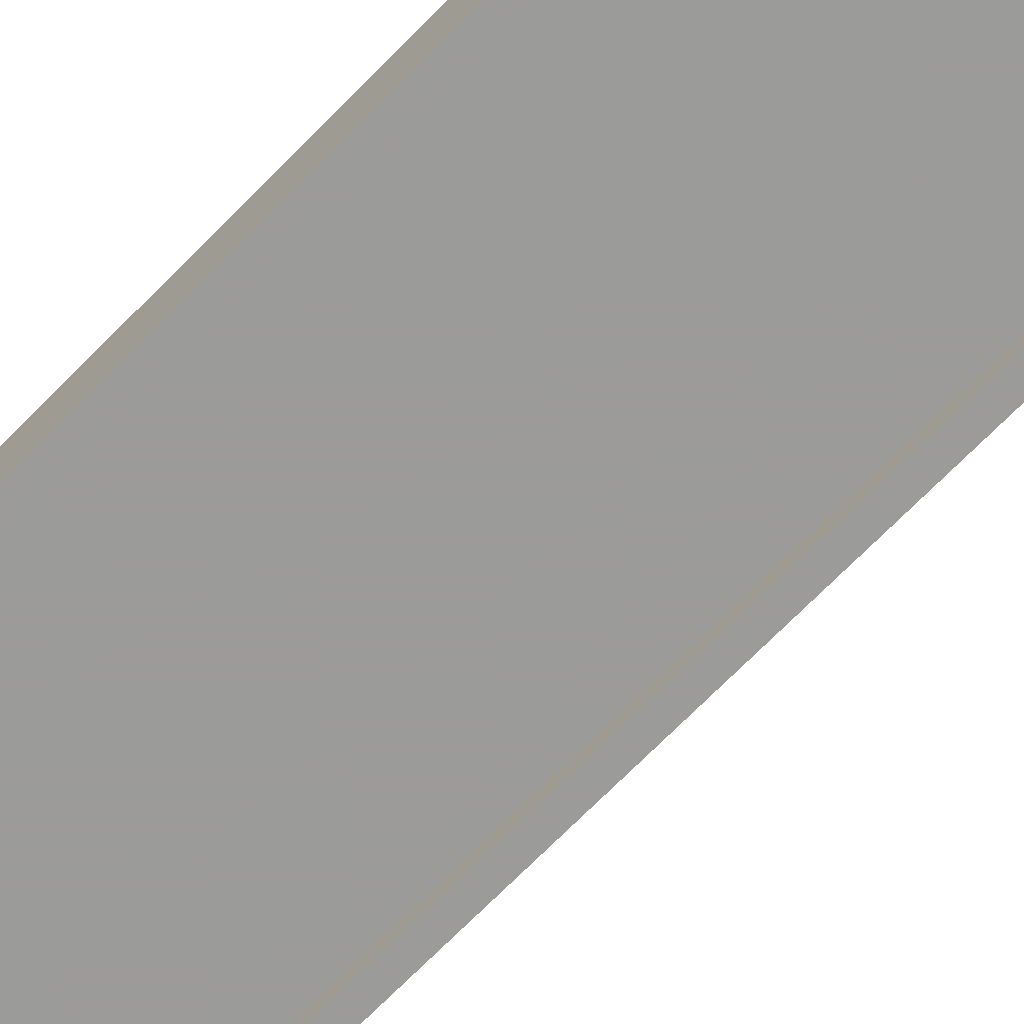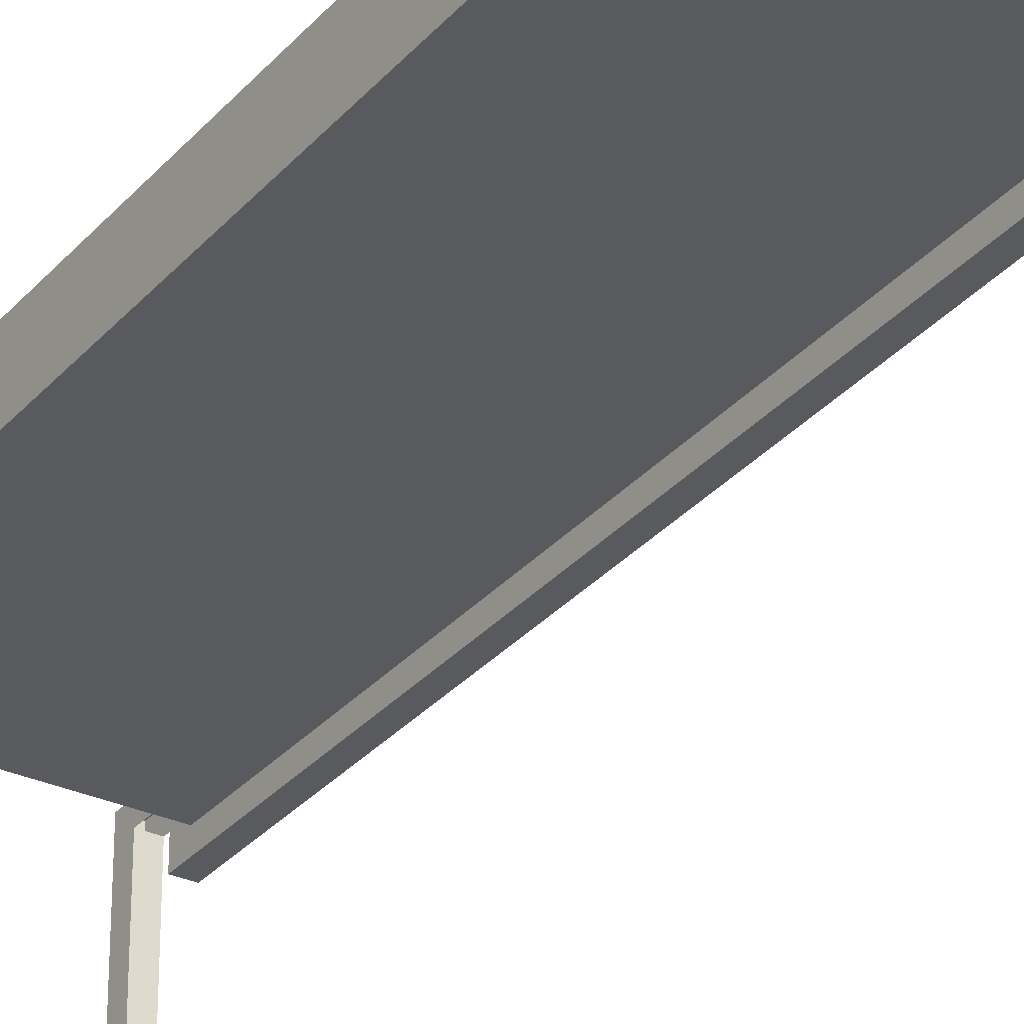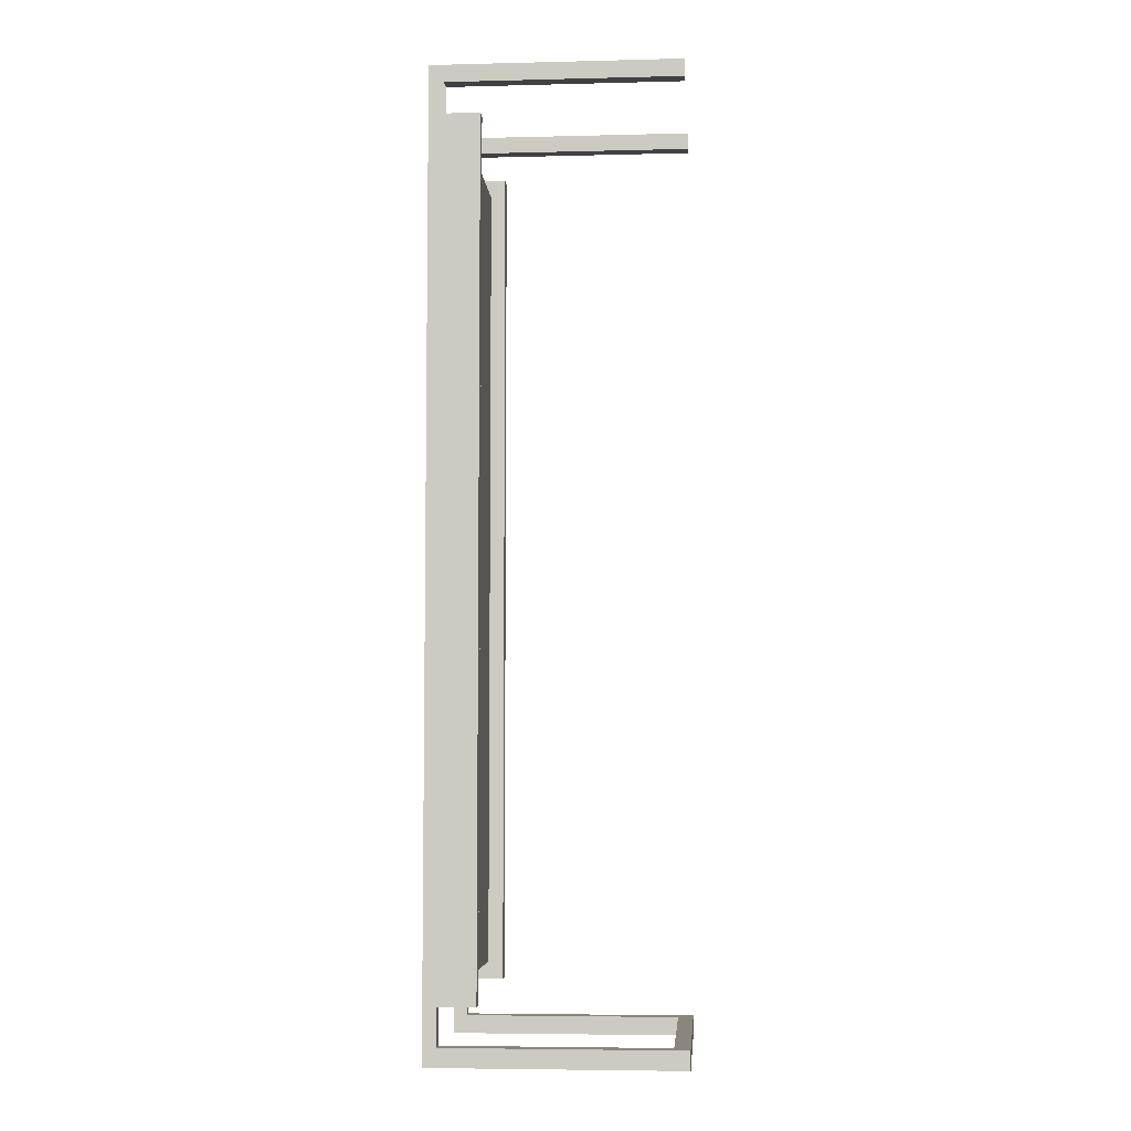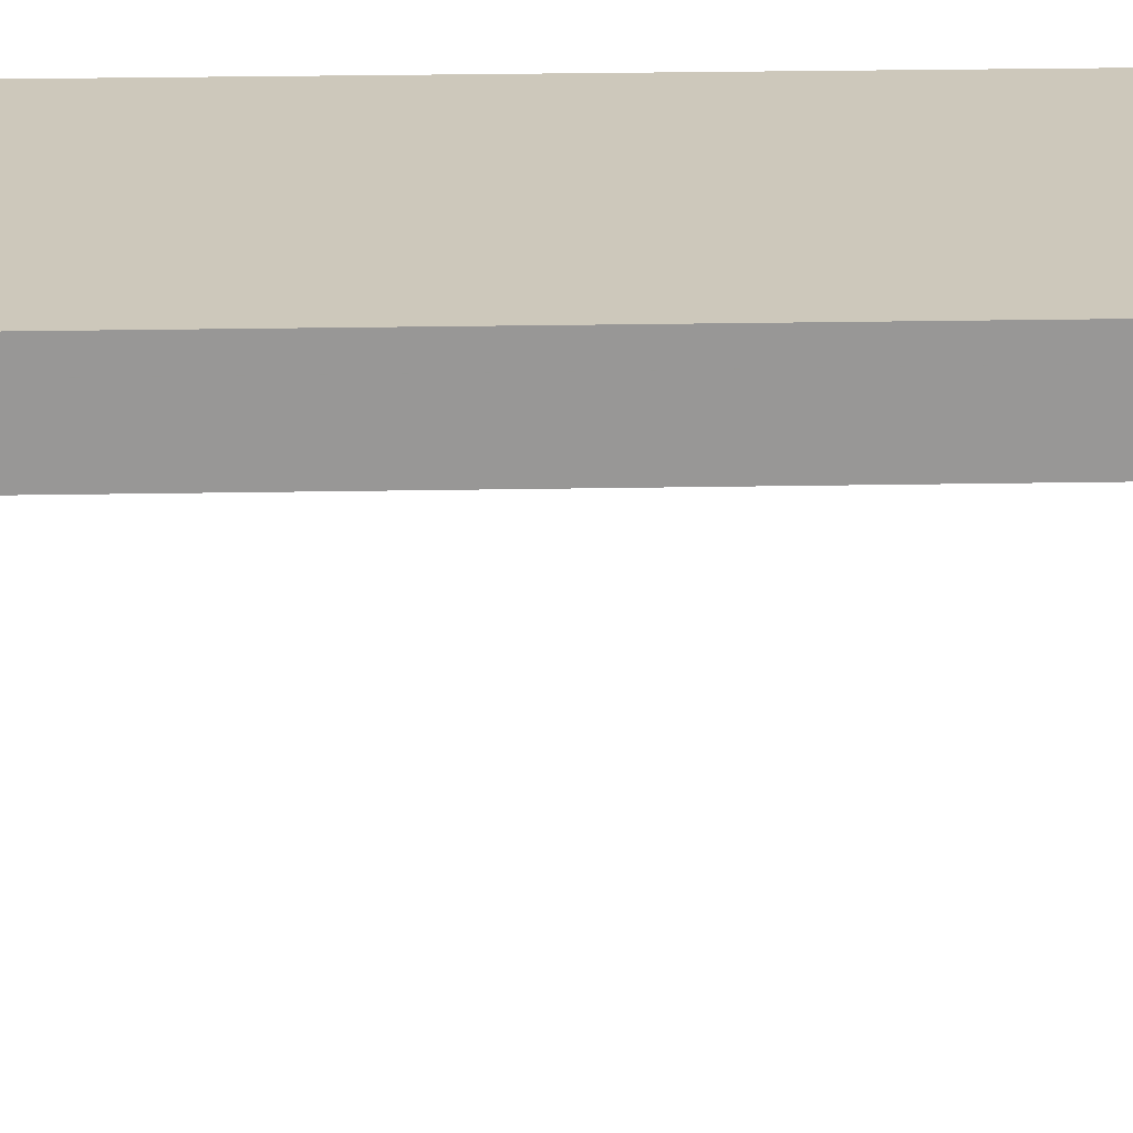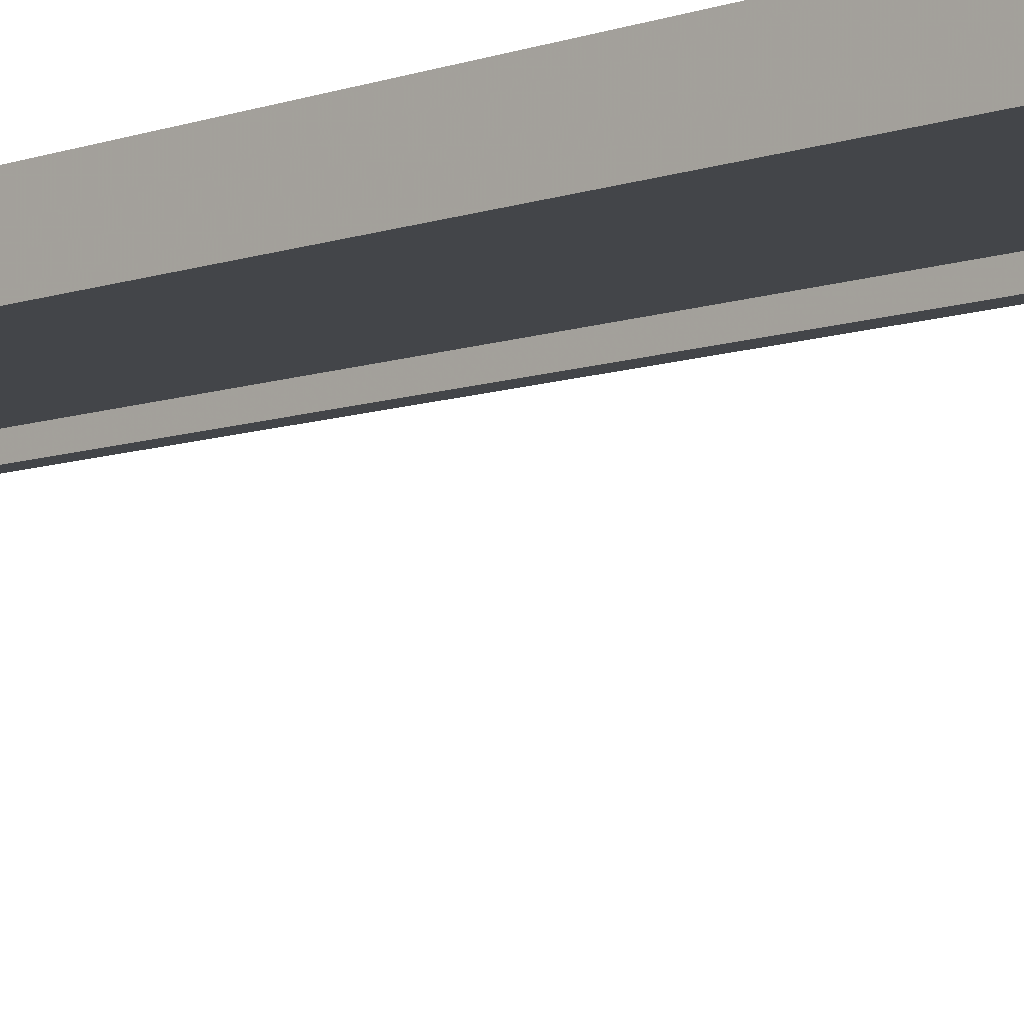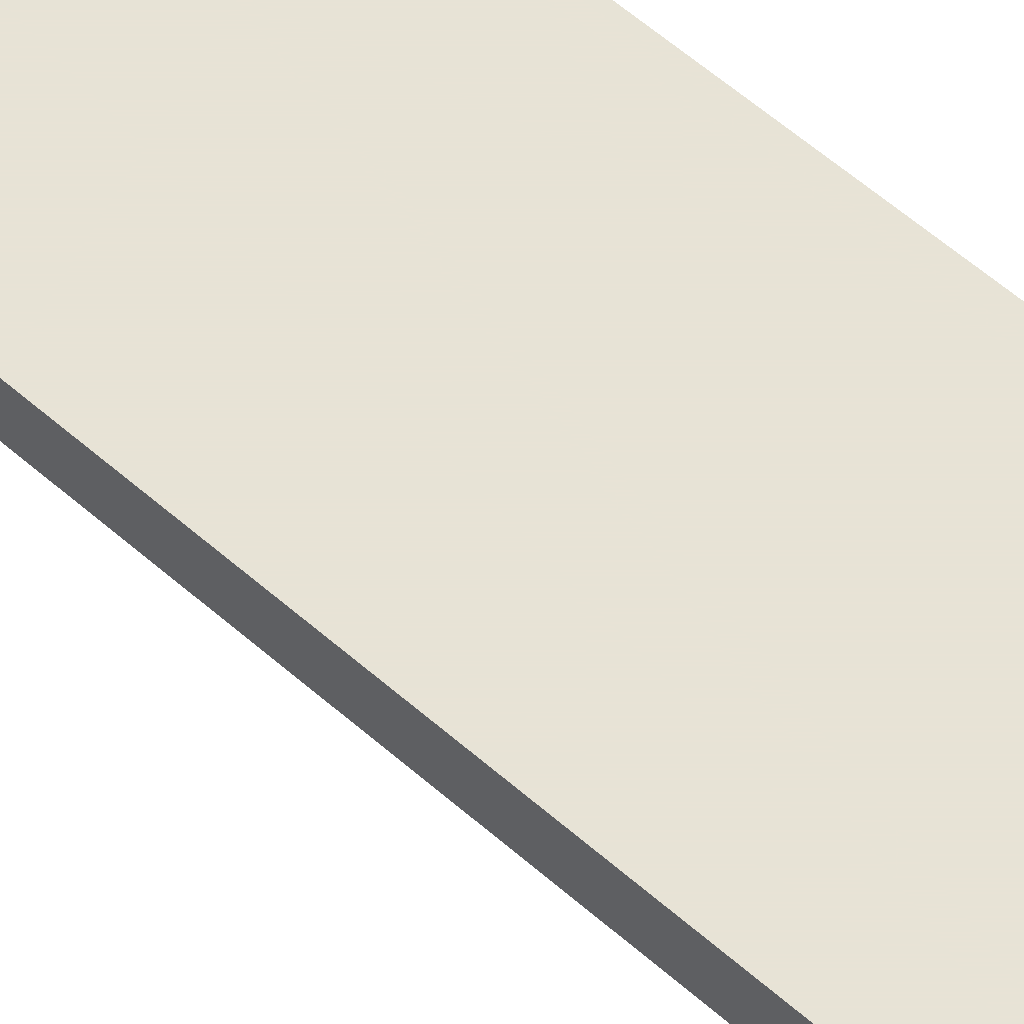
<metadata>
{"format":"obj","ext":"obj","renderer":"f3d","projection":"perspective","resolution":1024,"background":"white","views":[{"elev":-69.6,"azim":-44.3,"up":"+Y"},{"elev":-30.9,"azim":147.0,"up":"+Y"},{"elev":-5.5,"azim":-85.7,"up":"+Z"},{"elev":21.9,"azim":88.1,"up":"+Y"},{"elev":-8.9,"azim":-46.8,"up":"+Y"},{"elev":62.6,"azim":-48.9,"up":"+Y"}]}
</metadata>
<code>
o mesh3_mesh3-geometry
o mesh2.001_mesh2-geometry
o mesh1.001_mesh1-geometry
v 0.1196 -0.1222 -0.4699
v 0.105 -0.1069 -0.4699
v 0.1196 0.1222 -0.4699
v -0.1196 -0.1222 -0.4699
v 0.105 0.1222 -0.4699
v 0.1196 -0.1222 -0.4518
v -0.1052 -0.1069 -0.4699
v 0.105 0.1222 -0.397
v 0.105 0.07226 -0.4518
v 0.1196 0.07226 -0.4518
v 0.105 -0.1222 -0.4518
v -0.1052 0.1222 -0.4699
v -0.1052 -0.1069 -0.4518
v 0.105 0.1222 0.4044
v 0.105 0.1091 -0.4518
v 0.105 -0.1069 -0.4518
v 0.1196 0.1091 -0.4518
v -0.1196 -0.1222 -0.4518
v -0.1196 0.1222 -0.4699
v -0.1052 0.07226 -0.4518
v 0.1196 0.1222 0.4699
v -0.1052 0.1222 0.4044
v 0.105 0.1091 -0.4151
v 0.1196 0.1091 -0.4151
v -0.1196 0.07226 -0.4518
v -0.1052 0.1222 -0.397
v -0.1052 0.1091 -0.4518
v 0.105 0.1222 0.4699
v -0.1196 0.1222 0.4044
v 0.105 0.08717 0.4044
v 0.105 0.1091 -0.397
v -0.1196 0.1091 -0.4518
v -0.1196 0.1222 -0.3884
v -0.1052 0.1091 -0.4151
v 0.105 0.1091 0.4221
v 0.105 -0.1222 0.4699
v 0.1196 0.1073 0.4529
v -0.1196 0.1222 0.4699
v -0.1052 0.08717 0.4044
v 0.105 0.1073 0.4221
v -0.1052 0.08717 -0.397
v 0.1196 0.07226 -0.4151
v -0.1196 0.1091 -0.4151
v 0.105 0.1091 0.4529
v 0.1196 -0.1222 0.4699
v 0.105 0.1073 0.4529
v 0.1196 0.1073 0.4221
v -0.1196 0.09066 -0.3884
v -0.1052 0.1222 0.4699
v -0.1196 0.1073 0.4529
v -0.1052 0.1073 0.4221
v 0.105 0.08717 0.4221
v 0.105 0.08717 -0.397
v 0.105 0.07226 -0.4151
v 0.1196 0.07226 0.4221
v -0.1052 0.07226 -0.4151
v 0.1196 -0.1222 0.4529
v 0.105 -0.1222 0.4529
v -0.1196 0.09066 0.4044
v -0.1052 -0.1222 0.4699
v -0.1052 0.1073 0.4529
v -0.1196 0.1073 0.4221
v -0.1196 -0.1222 0.4529
v -0.1052 0.07226 0.4221
v 0.105 0.07226 0.4221
v -0.1196 0.07226 -0.4151
v -0.1196 -0.1222 0.4699
v -0.1052 -0.1222 0.4529
v -0.1196 0.07226 0.4221
v -0.1052 0.1073 0.4529
f 1 2 3
f 2 1 4
f 5 3 2
f 2 4 7
f 2 9 5
f 7 4 12
f 5 15 8
f 9 2 16
f 5 9 15
f 12 4 19
f 20 7 12
f 7 20 13
f 23 8 15
f 25 4 18
f 4 25 19
f 20 12 27
f 23 31 8
f 19 25 32
f 26 34 12
f 27 12 34
f 14 35 28
f 36 21 28
f 30 40 14
f 23 35 31
f 19 32 33
f 41 34 26
f 14 40 35
f 44 28 35
f 21 36 45
f 46 36 28
f 29 50 38
f 51 39 22
f 40 30 52
f 23 40 35
f 43 33 32
f 41 56 34
f 46 28 44
f 36 46 58
f 43 48 33
f 38 60 49
f 49 61 22
f 29 62 50
f 63 38 50
f 64 39 51
f 51 22 61
f 39 64 41
f 23 52 40
f 54 52 23
f 56 41 64
f 37 58 46
f 58 37 57
f 48 66 59
f 59 62 29
f 66 48 43
f 60 38 67
f 60 61 49
f 38 63 67
f 63 50 68
f 52 54 65
f 69 59 66
f 59 69 62
f 61 60 68
f 68 50 61
f 70 61 50
f 3 2 1
f 4 1 2
f 2 3 5
f 1 6 3
f 6 4 1
f 7 4 2
f 5 3 8
f 10 3 6
f 11 4 6
f 12 4 7
f 7 2 13
f 8 3 14
f 17 3 10
f 4 11 18
f 19 4 12
f 12 7 20
f 16 13 2
f 13 20 7
f 3 21 14
f 22 8 14
f 24 3 17
f 12 26 19
f 27 12 20
f 28 14 21
f 3 24 21
f 29 8 22
f 19 26 33
f 12 34 26
f 34 12 27
f 24 37 21
f 33 8 29
f 29 22 38
f 8 41 31
f 23 42 24
f 8 33 26
f 26 34 41
f 21 37 45
f 37 24 47
f 49 38 22
f 22 39 51
f 39 30 41
f 53 31 41
f 26 41 8
f 42 23 54
f 42 55 24
f 34 56 41
f 43 56 34
f 40 44 35
f 57 45 37
f 47 24 55
f 47 46 37
f 37 46 47
f 22 61 49
f 51 39 64
f 61 22 51
f 53 41 30
f 41 64 39
f 52 65 40
f 55 54 42
f 64 41 56
f 56 43 66
f 44 40 46
f 46 58 37
f 57 37 58
f 47 40 55
f 46 47 40
f 40 47 46
f 49 61 60
f 68 50 63
f 64 51 69
f 65 55 40
f 54 55 65
f 64 69 56
f 66 56 69
f 63 60 67
f 68 60 61
f 61 50 68
f 60 63 68
f 62 69 51
f 50 61 70
f 3 6 1
f 6 3 10
f 10 3 17
f 17 3 24
f 21 24 3
f 21 37 24
f 45 37 21
f 47 24 37
f 24 55 42
f 37 45 57
f 55 24 47
f 1 4 6
f 6 4 11
f 18 11 4
f 8 3 5
f 14 3 8
f 14 21 3
f 14 8 22
f 19 26 12
f 21 14 28
f 22 8 29
f 33 26 19
f 29 8 33
f 38 22 29
f 26 33 8
f 22 38 49
f 5 9 2
f 8 15 5
f 16 2 9
f 15 9 5
f 15 8 23
f 8 31 23
f 31 35 23
f 35 40 23
f 40 52 23
f 23 52 54
f 65 54 52
f 13 2 7
f 2 13 16
f 9 6 10
f 6 9 11
f 11 9 16
f 16 18 11
f 18 16 13
f 25 13 20
f 18 13 25
f 10 6 9
f 11 9 6
f 16 9 11
f 17 9 15
f 9 17 10
f 15 9 17
f 10 17 9
f 20 27 25
f 32 25 27
f 11 18 16
f 13 16 18
f 20 13 25
f 25 13 18
f 18 4 25
f 19 25 4
f 32 25 19
f 33 32 19
f 38 50 29
f 32 33 43
f 33 48 43
f 50 62 29
f 50 38 63
f 59 66 48
f 29 62 59
f 43 48 66
f 67 63 38
f 66 59 69
f 62 69 59
f 22 30 14
f 30 22 39
f 14 30 22
f 39 22 30
f 23 17 15
f 17 23 24
f 15 17 23
f 24 23 17
f 34 43 27
f 32 27 43
f 45 36 57
f 58 57 36
f 25 27 20
f 27 25 32
f 28 35 14
f 14 40 30
f 35 40 14
f 35 28 44
f 28 36 46
f 52 30 40
f 44 28 46
f 58 46 36
f 28 21 36
f 45 36 21
f 31 41 8
f 41 31 53
f 8 41 26
f 24 42 23
f 54 23 42
f 27 43 34
f 43 27 32
f 48 29 33
f 29 48 59
f 33 29 48
f 59 48 29
f 41 30 39
f 30 41 53
f 34 56 43
f 66 43 56
f 35 44 40
f 46 40 44
f 57 36 45
f 36 57 58
f 49 60 38
f 67 38 60
f 40 65 52
f 55 40 47
f 40 55 65
f 42 54 55
f 65 55 54
f 69 51 64
f 51 69 62
f 56 69 64
f 69 56 66
f 67 60 63
f 68 63 60

</code>
